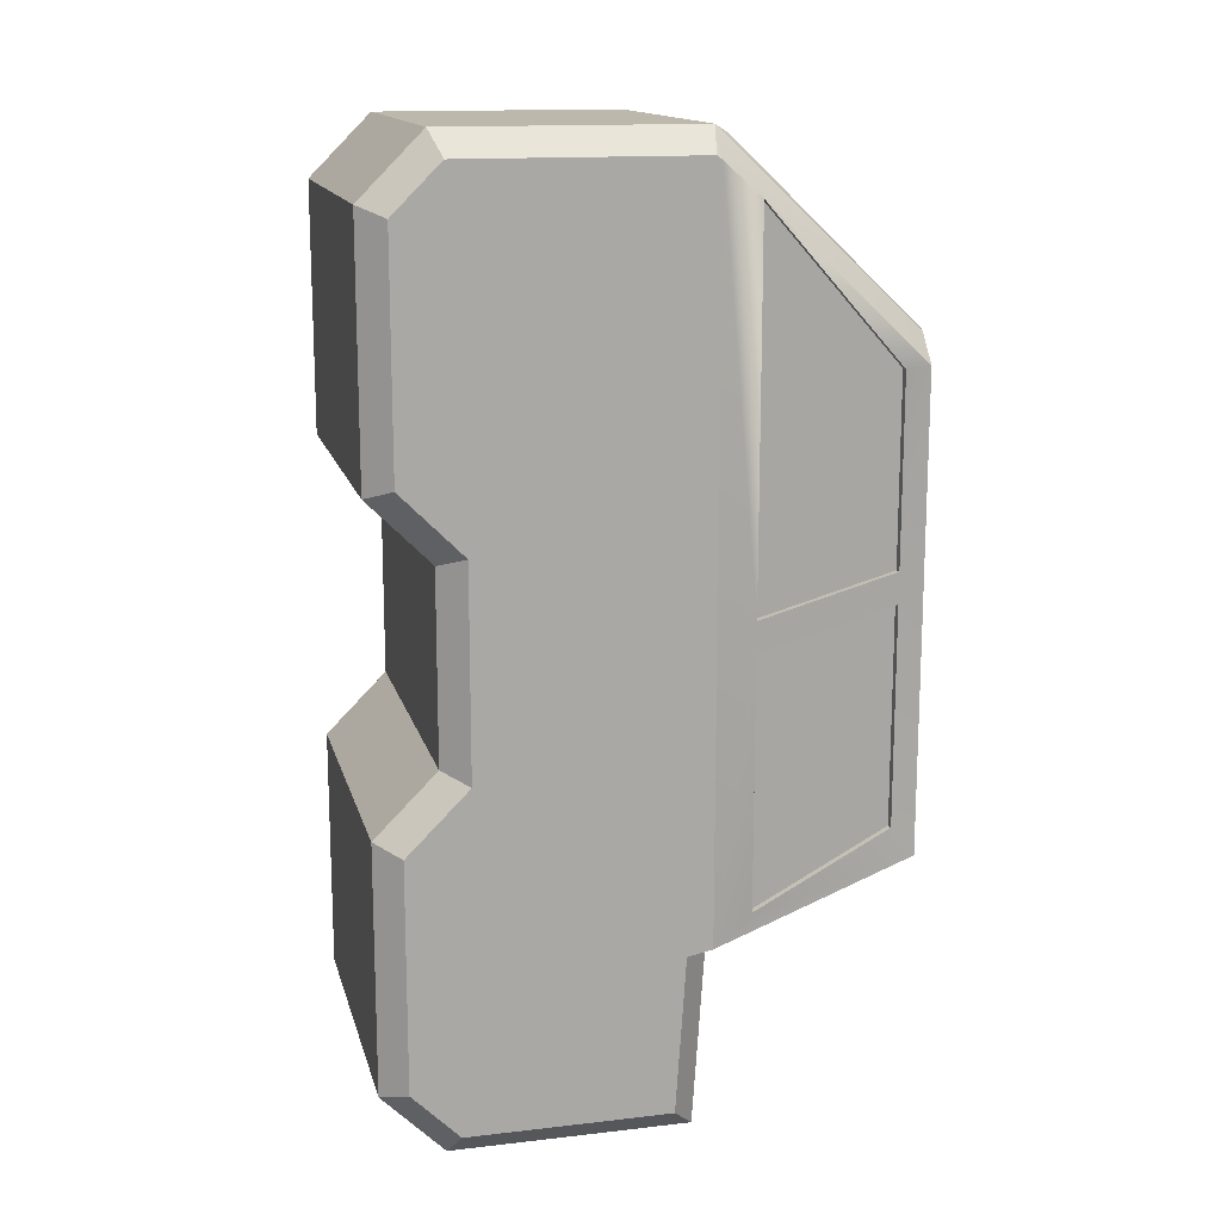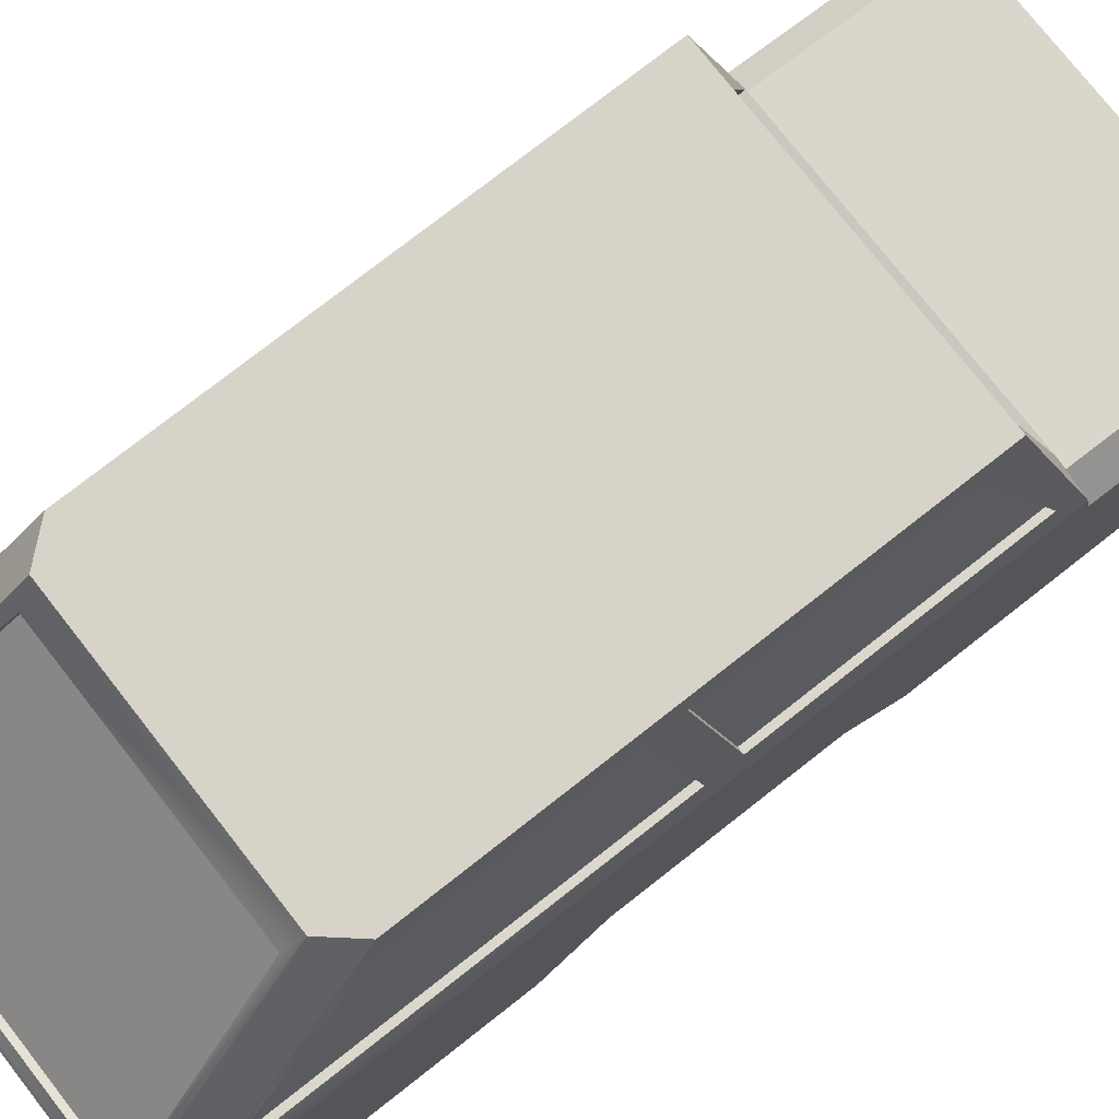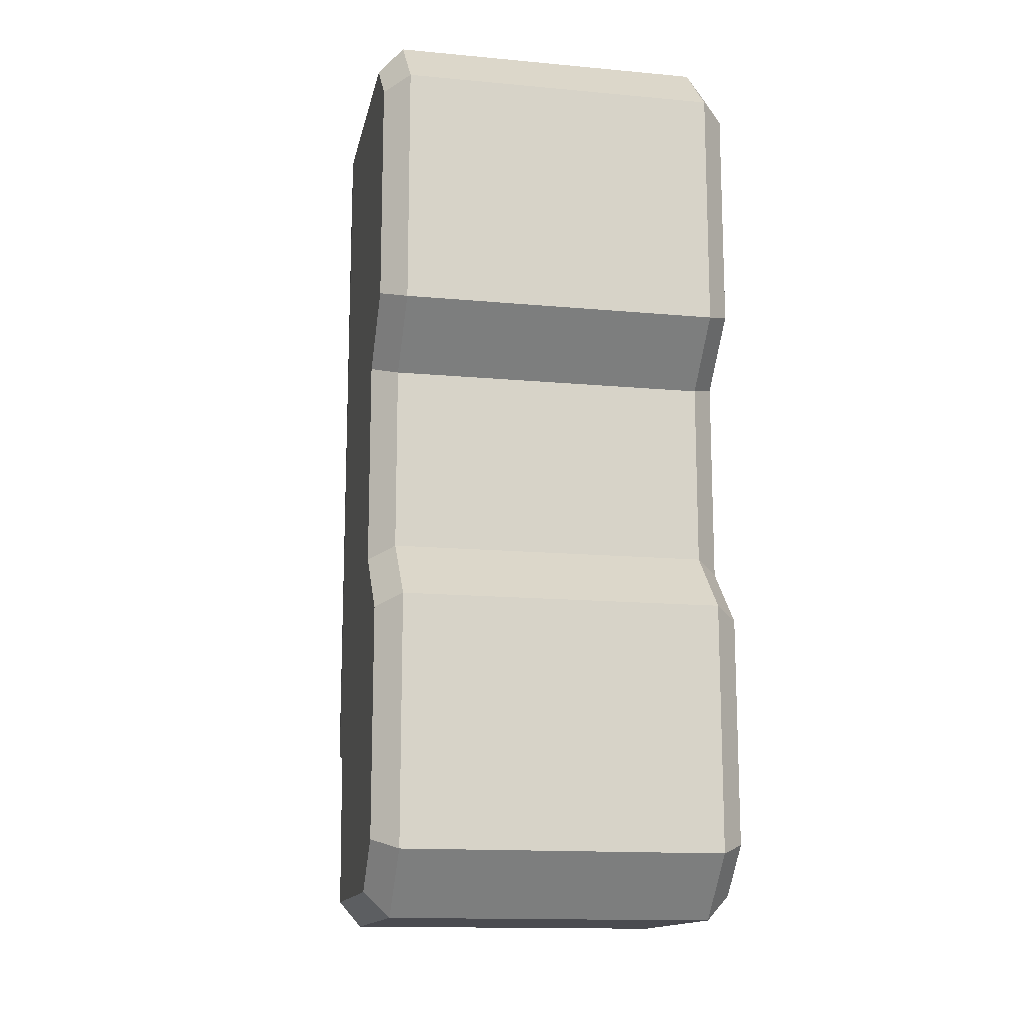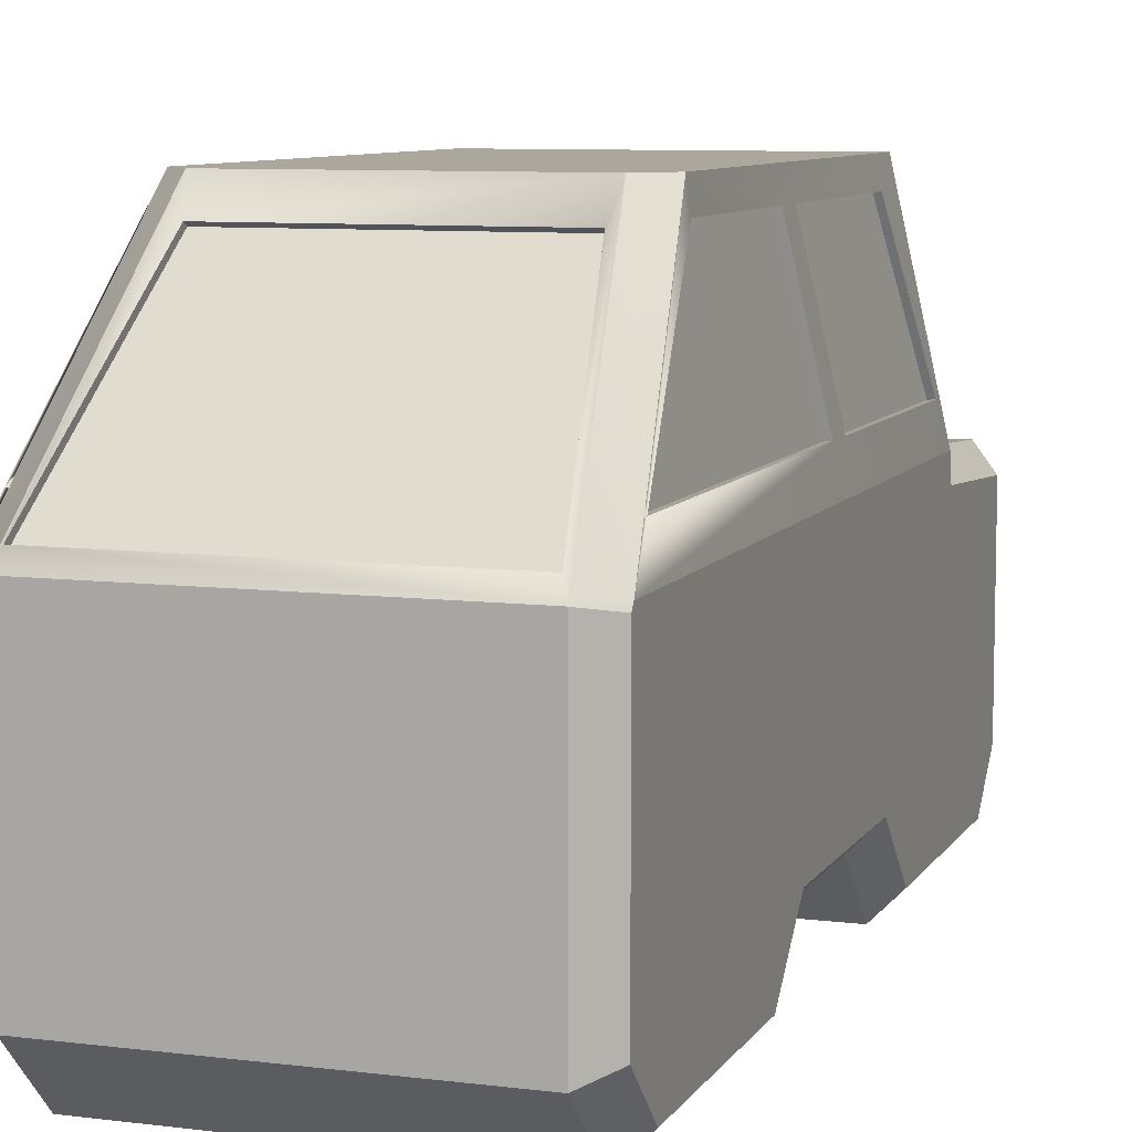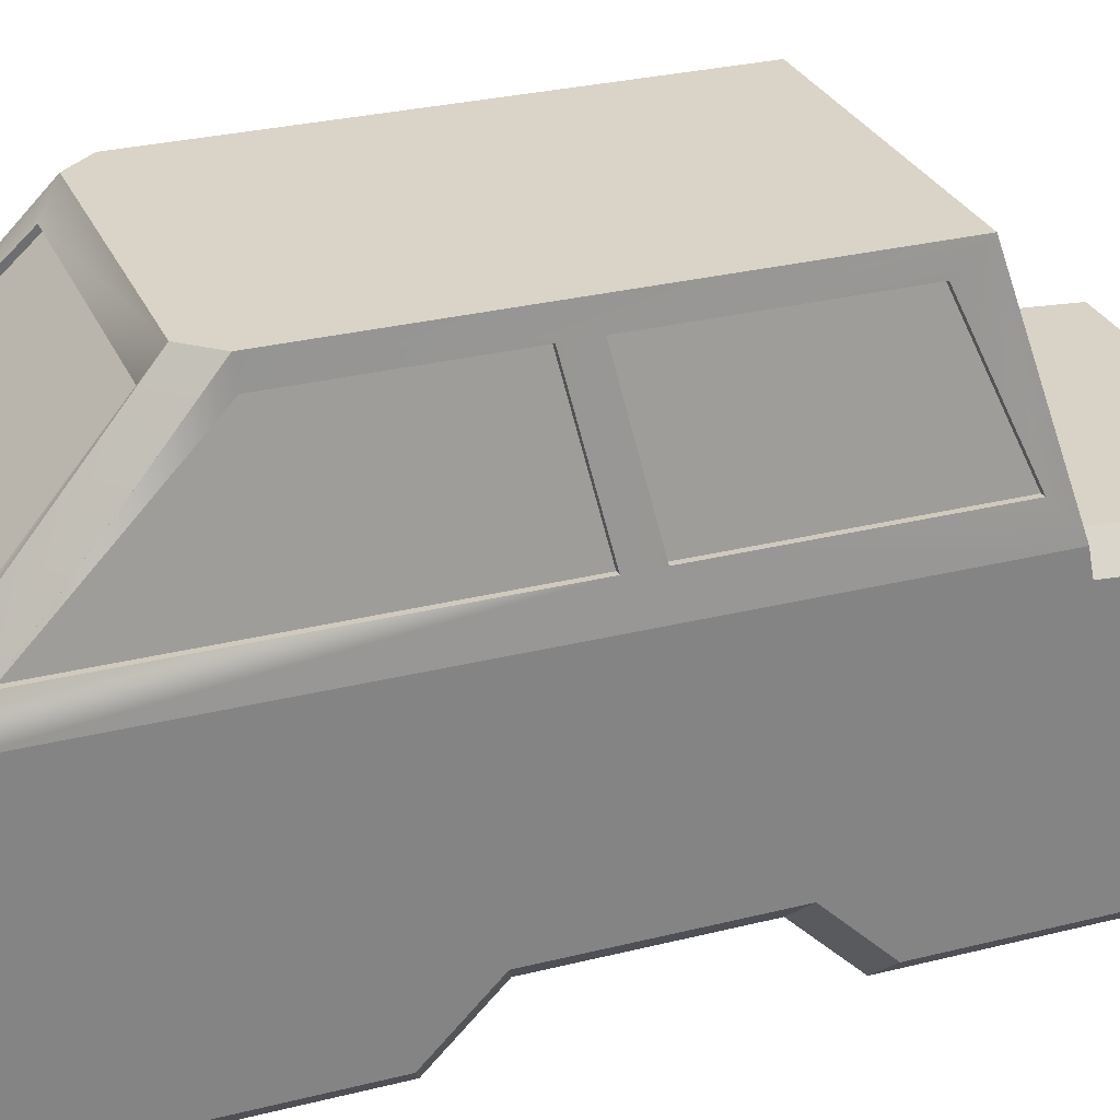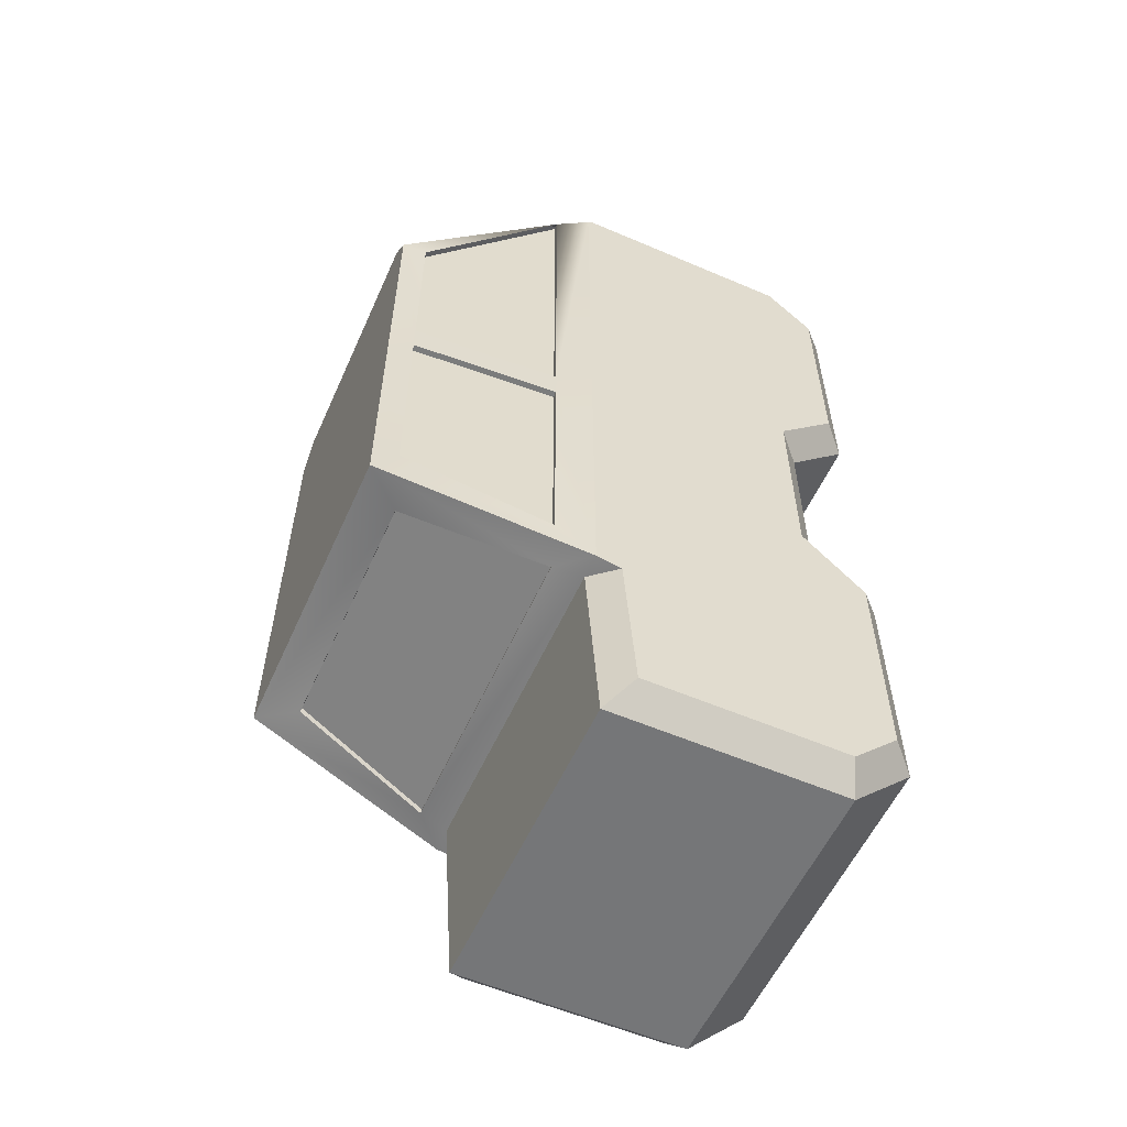
<metadata>
{"format":"obj","ext":"obj","renderer":"f3d","projection":"perspective","resolution":1024,"background":"white","views":[{"elev":14.7,"azim":76.1,"up":"+Z"},{"elev":76.7,"azim":51.9,"up":"+Y"},{"elev":-14.4,"azim":-11.4,"up":"+Z"},{"elev":8.3,"azim":19.0,"up":"+Y"},{"elev":28.8,"azim":69.4,"up":"+Y"},{"elev":-56.8,"azim":-114.1,"up":"+Z"}]}
</metadata>
<code>
g Car_1_new
v -1.5 4.4 2.129
v -1.8 2.4 3.929
v -1.259 4.4 2.409
v -1.559 2.4 4.209
v -1.8 2.345 3.969
v -1.56 2.399 4.209
v -1.8 0.09941 3.969
v -1.56 0 4.209
v -1.8 -0.36 3.509
v -1.56 -0.6 3.609
v -1.8 -0.36 1.308
v -1.56 -0.6 1.209
v -1.8 0.24 0.7083
v -1.56 0 0.6089
v -1.8 0.24 -1.291
v -1.56 0 -1.191
v -1.8 -0.36 -1.891
v -1.56 -0.6 -1.791
v -1.56 -0.6 -4.191
v -1.8 -0.36 -4.092
v -1.56 0 -4.791
v -1.8 0.09941 -4.551
v -1.56 2.28 -4.791
v -1.8 2.055 -4.551
v -1.8 2.156 -3.04
v -1.56 2.4 -2.991
v -1.5 4.4 -2.391
v 1.5 4.4 2.129
v 1.259 4.4 2.409
v 1.5 4.4 -2.391
v 1.2 4.12 2.577
v -1.2 4.12 2.577
v -1.5 2.548 4.12
v 1.559 2.4 4.209
v 1.5 2.548 4.12
v 1.56 2.399 4.209
v 1.56 -0 4.209
v 1.56 -0.6 3.609
v 1.56 -0.6 1.209
v 1.56 -0 0.6089
v 1.56 -0 -1.191
v 1.56 -0.6 -1.791
v 1.56 -0.6 -4.191
v 1.56 -0 -4.791
v 1.56 2.28 -4.791
v 1.56 2.4 -2.991
v 1.8 2.055 -4.551
v 1.8 2.156 -3.04
v 1.8 0.09941 -4.551
v 1.8 -0.36 -4.092
v 1.8 -0.36 -1.891
v 1.8 0.24 -1.291
v 1.8 0.24 0.7083
v 1.8 -0.36 1.308
v 1.8 -0.36 3.509
v 1.8 0.09941 3.969
v 1.8 2.345 3.969
v 1.8 2.4 3.929
v 1.2 4.09 2.525
v -1.2 4.09 2.525
v -1.5 2.517 4.069
v 1.5 2.517 4.069
v -1.2 4.041 -2.463
v 1.2 4.041 -2.463
v -1.2 4.03 -2.404
v 1.2 4.03 -2.404
v 1.5 2.688 -2.934
v 1.5 2.676 -2.875
v -1.5 2.688 -2.934
v -1.5 2.676 -2.875
v -1.524 4.158 -2.091
v -1.763 2.77 -2.691
v -1.465 4.152 -2.091
v -1.703 2.764 -2.691
v -1.763 2.77 -0.2911
v -1.703 2.764 -0.2911
v -1.524 4.158 0.008909
v -1.465 4.152 0.008909
v -1.524 4.158 0.3089
v -1.763 2.77 0.008909
v -1.465 4.152 0.3089
v -1.703 2.764 0.008909
v -1.763 2.77 3.609
v -1.703 2.764 3.609
v -1.524 4.158 2.109
v -1.465 4.152 2.109
v 1.524 4.156 0.3089
v 1.524 4.156 2.109
v 1.465 4.15 0.3089
v 1.465 4.15 2.109
v 1.763 2.768 3.609
v 1.703 2.762 3.609
v 1.763 2.768 0.008909
v 1.703 2.762 0.008909
v 1.524 4.156 -2.091
v 1.524 4.156 0.008909
v 1.465 4.15 -2.091
v 1.465 4.15 0.008909
v 1.763 2.768 -0.2911
v 1.703 2.762 -0.2911
v 1.763 2.768 -2.691
v 1.703 2.762 -2.691
v -1.8 2.4 -2.991
v 1.8 2.4 -2.991
f 90 92 94 89
f 34 36 57 58
f 15 16 14 13
f 39 40 53 54
f 37 38 55 56
f 34 35 33 4
f 40 41 52 53
f 18 17 20 19
f 42 43 50 51
f 11 12 10 9
f 44 45 47 49
f 46 48 47 45
f 19 43 42 18
f 28 1 3
f 28 3 29
f 97 98 100 102
f 32 3 33
f 33 3 4
f 29 34 58 28
f 31 35 29
f 29 35 34
f 63 27 30 64
f 10 38 37 8
f 12 39 38 10
f 14 40 39 12
f 16 41 40 14
f 80 82 81 79
f 35 62 61 33
f 88 90 89 87
f 28 30 27 1
f 93 94 92 91
f 96 98 97 95
f 5 6 4 2
f 4 6 36 34
f 19 20 22 21
f 38 39 54 55
f 18 16 15 17
f 52 41 42 51
f 13 14 12 11
f 43 44 49 50
f 10 8 7 9
f 7 8 6 5
f 2 4 3 1
f 21 22 24 23
f 75 76 74 72
f 99 100 98 96
f 32 60 59 31
f 91 92 90 88
f 77 75 80 79
f 8 37 36 6
f 95 97 102 101
f 33 61 60 32
f 69 70 68 67
f 93 99 96 87
f 77 78 76 75
f 71 73 78 77
f 85 86 84 83
f 83 84 82 80
f 67 46 26 69
f 72 74 73 71
f 101 102 100 99
f 63 65 70 69
f 64 66 65 63
f 25 26 23 24
f 79 81 86 85
f 60 61 62 59
f 21 44 43 19
f 31 59 62 35
f 82 84 86 81
f 23 45 44 21
f 67 68 66 64
f 46 45 23 26
f 87 89 94 93
f 73 74 76 78
f 7 5 13
f 13 5 2
f 13 2 103
f 13 103 15
f 15 103 25
f 15 25 17
f 17 25 20
f 20 25 22
f 22 25 24
f 11 9 13
f 13 9 7
f 1 83 2
f 2 83 80
f 2 80 103
f 103 80 75
f 103 75 72
f 27 77 1
f 1 77 79
f 1 79 85
f 103 72 27
f 27 72 71
f 27 71 77
f 65 66 68 70
f 85 83 1
f 58 91 28
f 28 91 88
f 28 88 87
f 91 58 93
f 93 58 104
f 93 104 99
f 99 104 101
f 101 104 30
f 101 30 95
f 95 30 96
f 96 30 28
f 96 28 87
f 29 3 32 31
f 67 64 30
f 27 63 69
f 27 69 103
f 103 69 26
f 103 26 25
f 56 57 36 37
f 46 67 104
f 46 104 48
f 104 67 30
f 104 52 48
f 48 52 51
f 48 51 50
f 52 104 53
f 53 104 58
f 53 58 57
f 57 56 53
f 53 56 55
f 53 55 54
f 50 49 48
f 48 49 47
f 18 42 41 16

</code>
